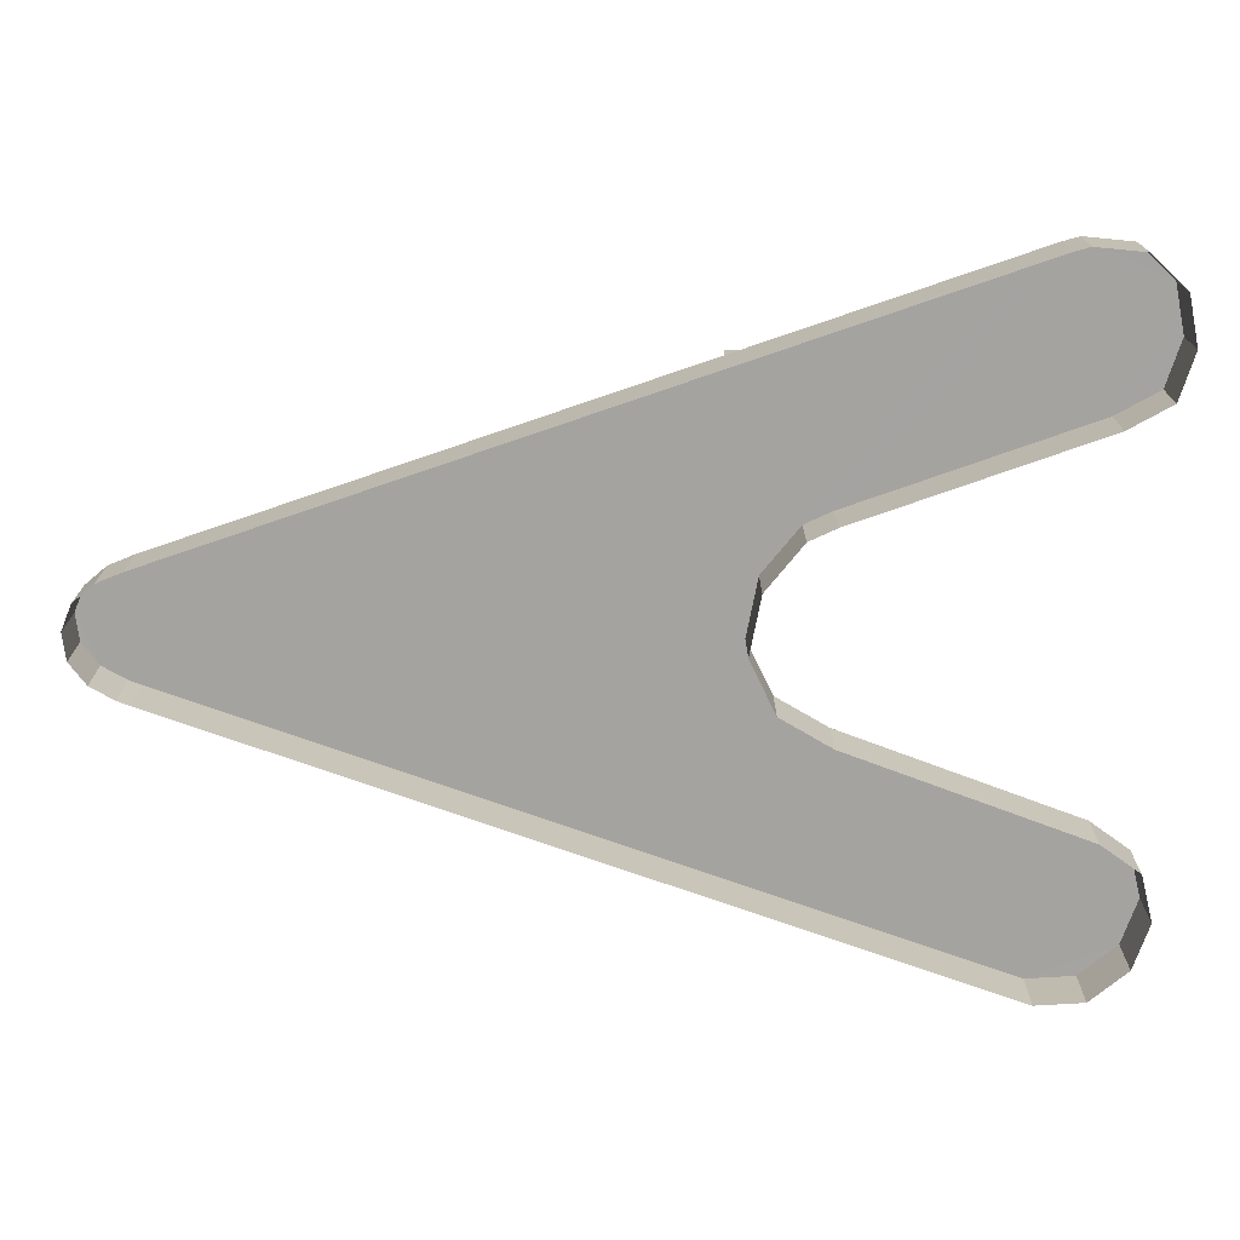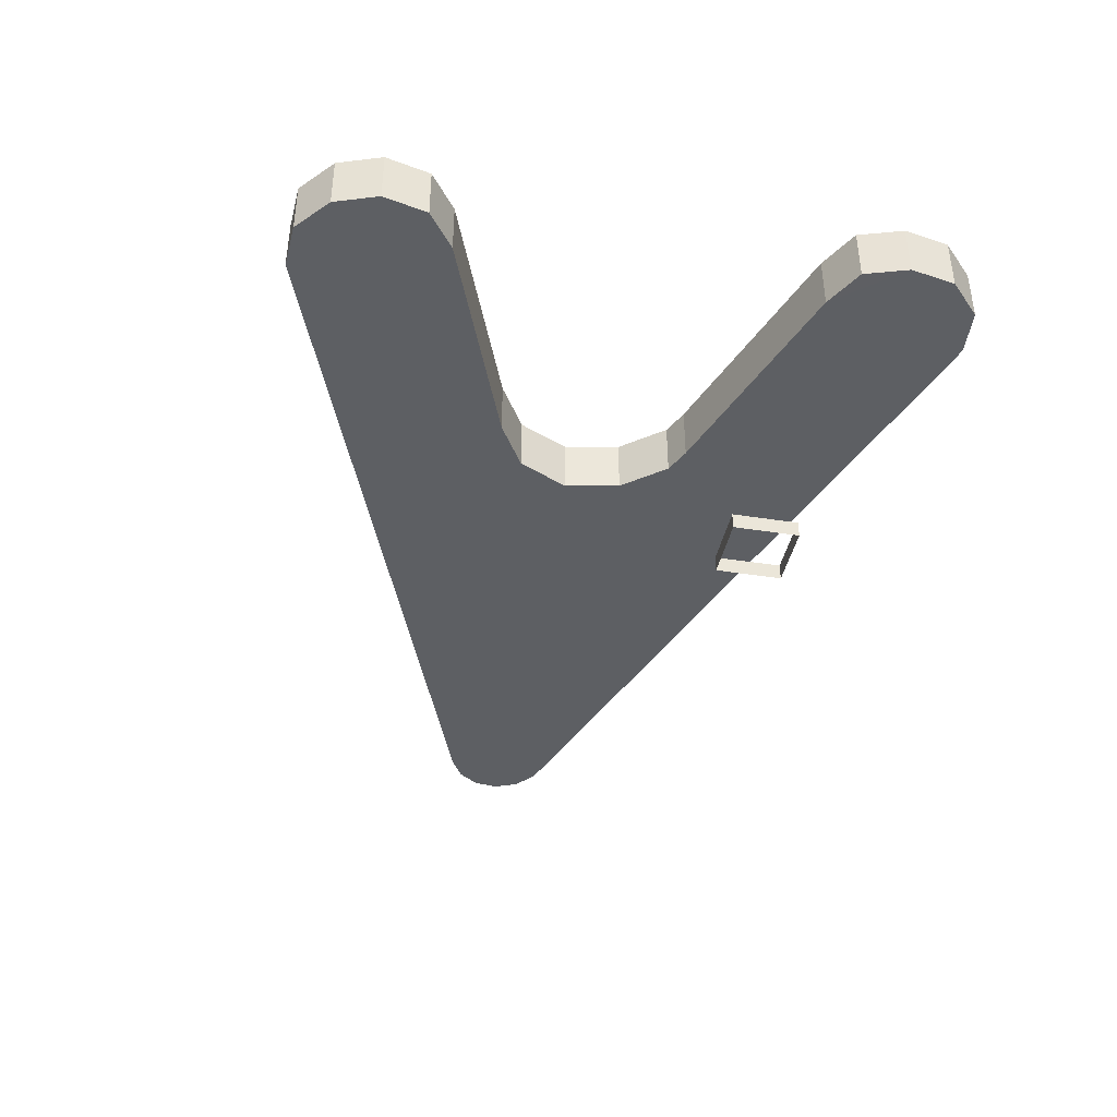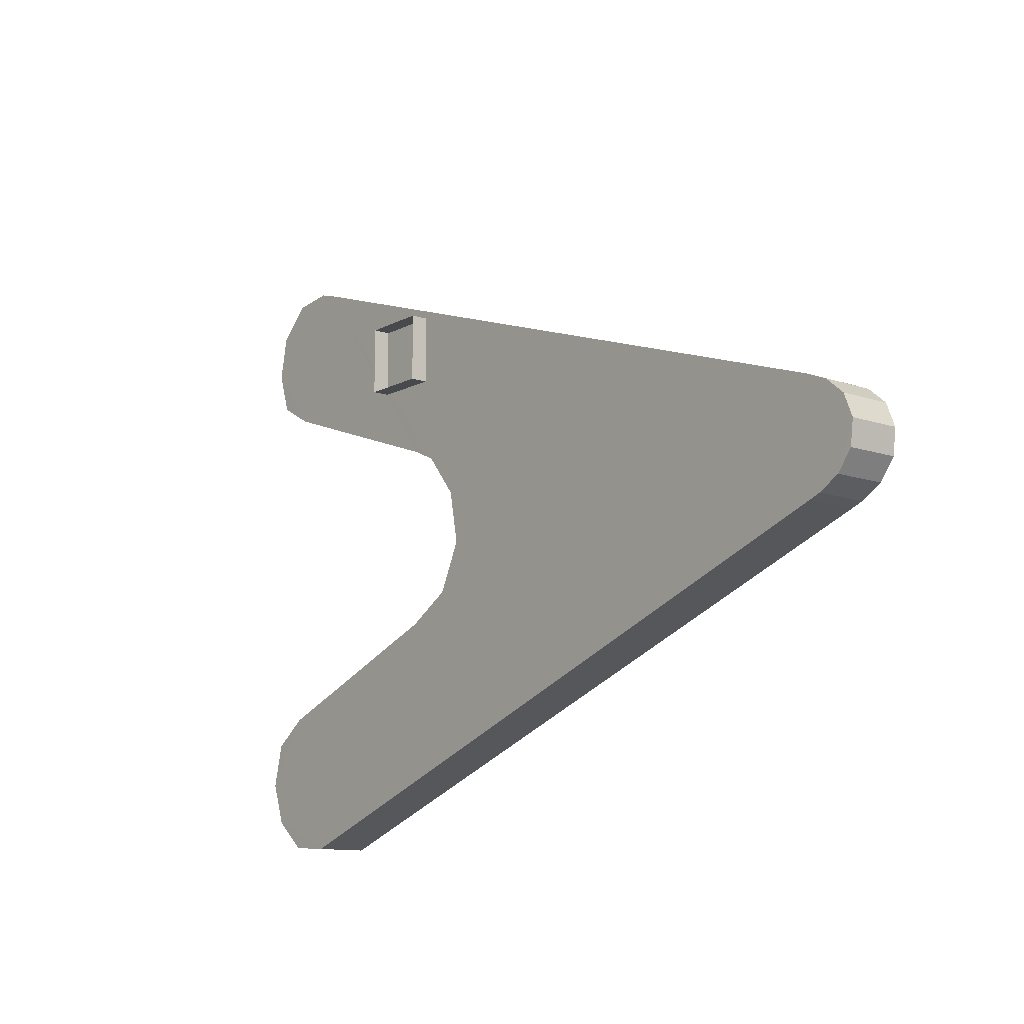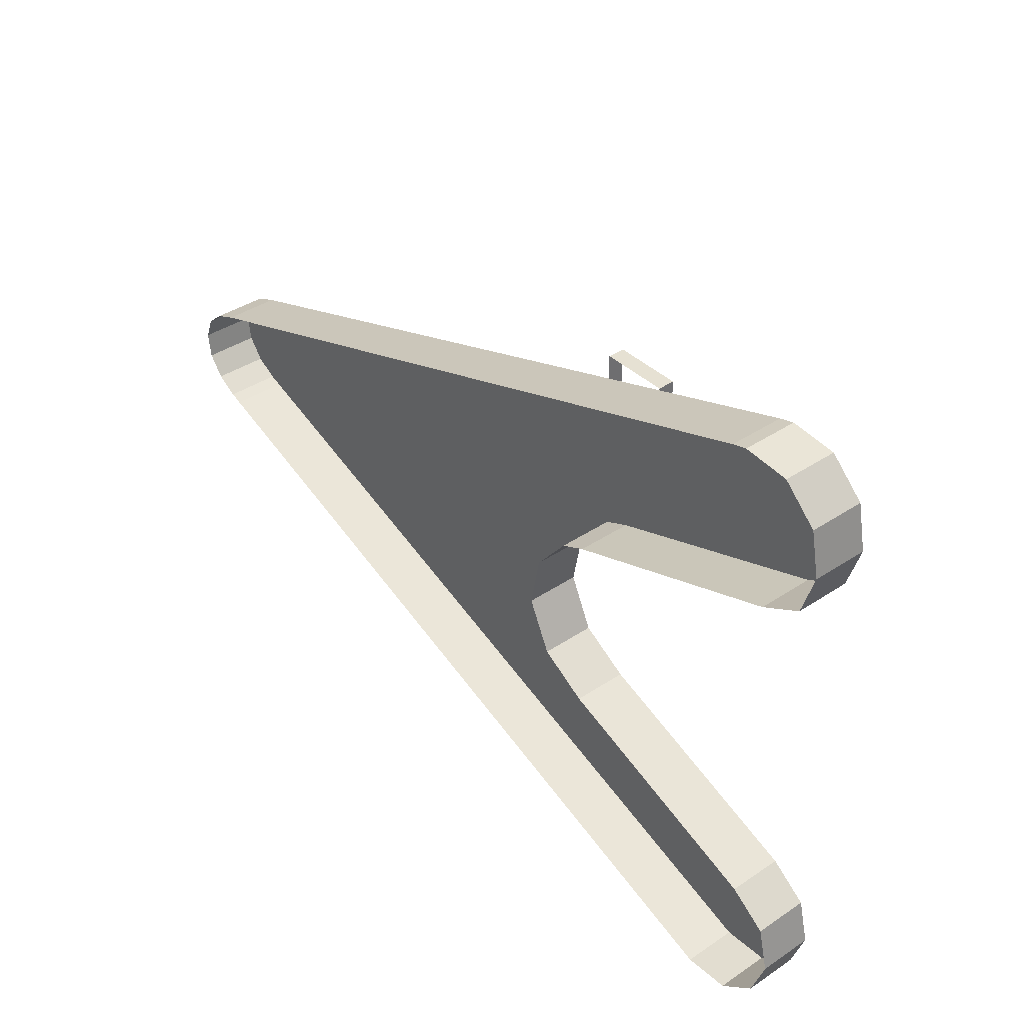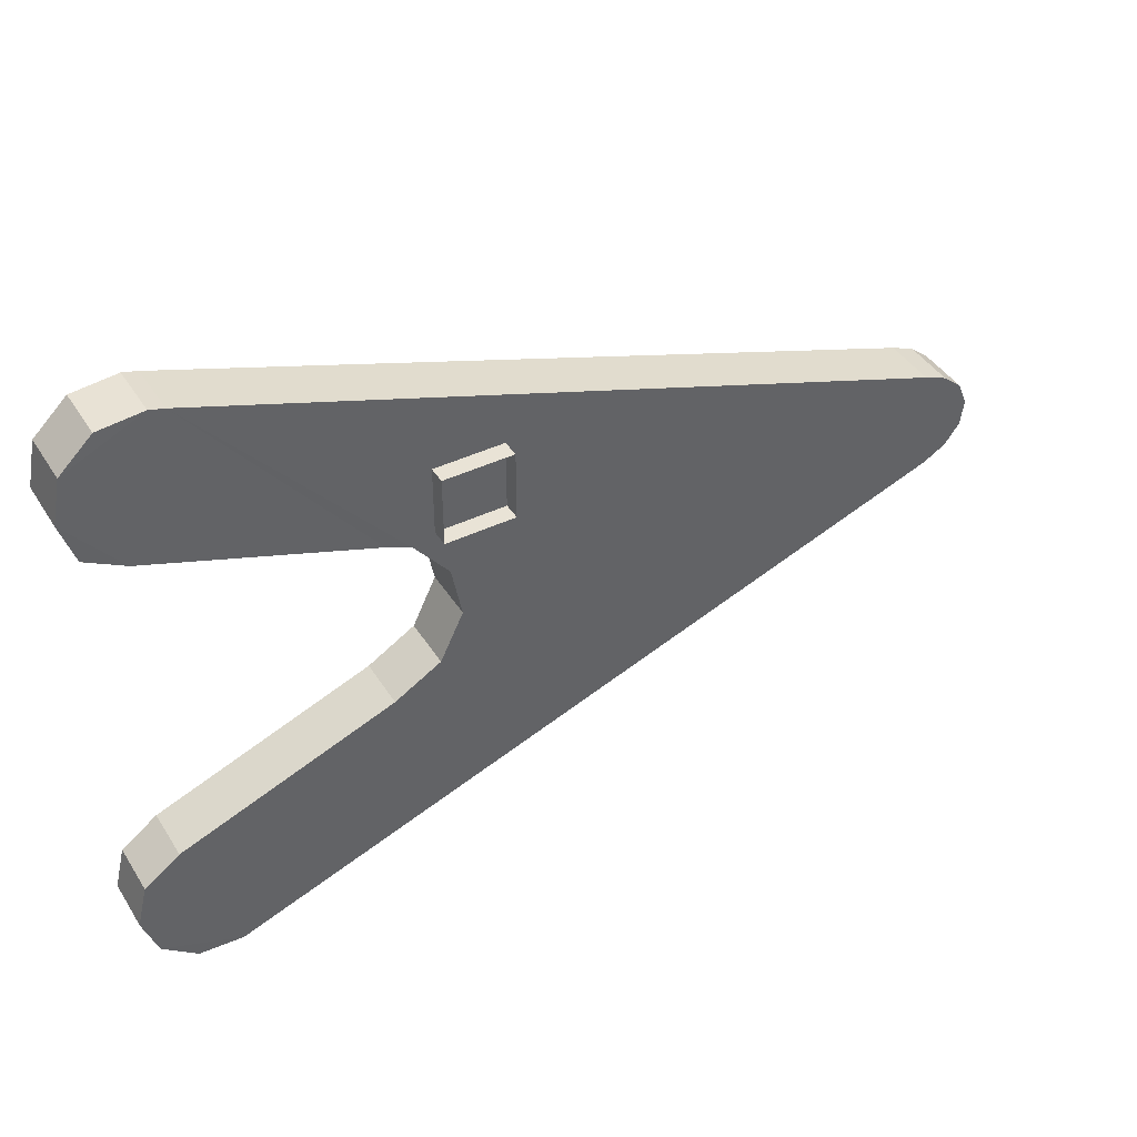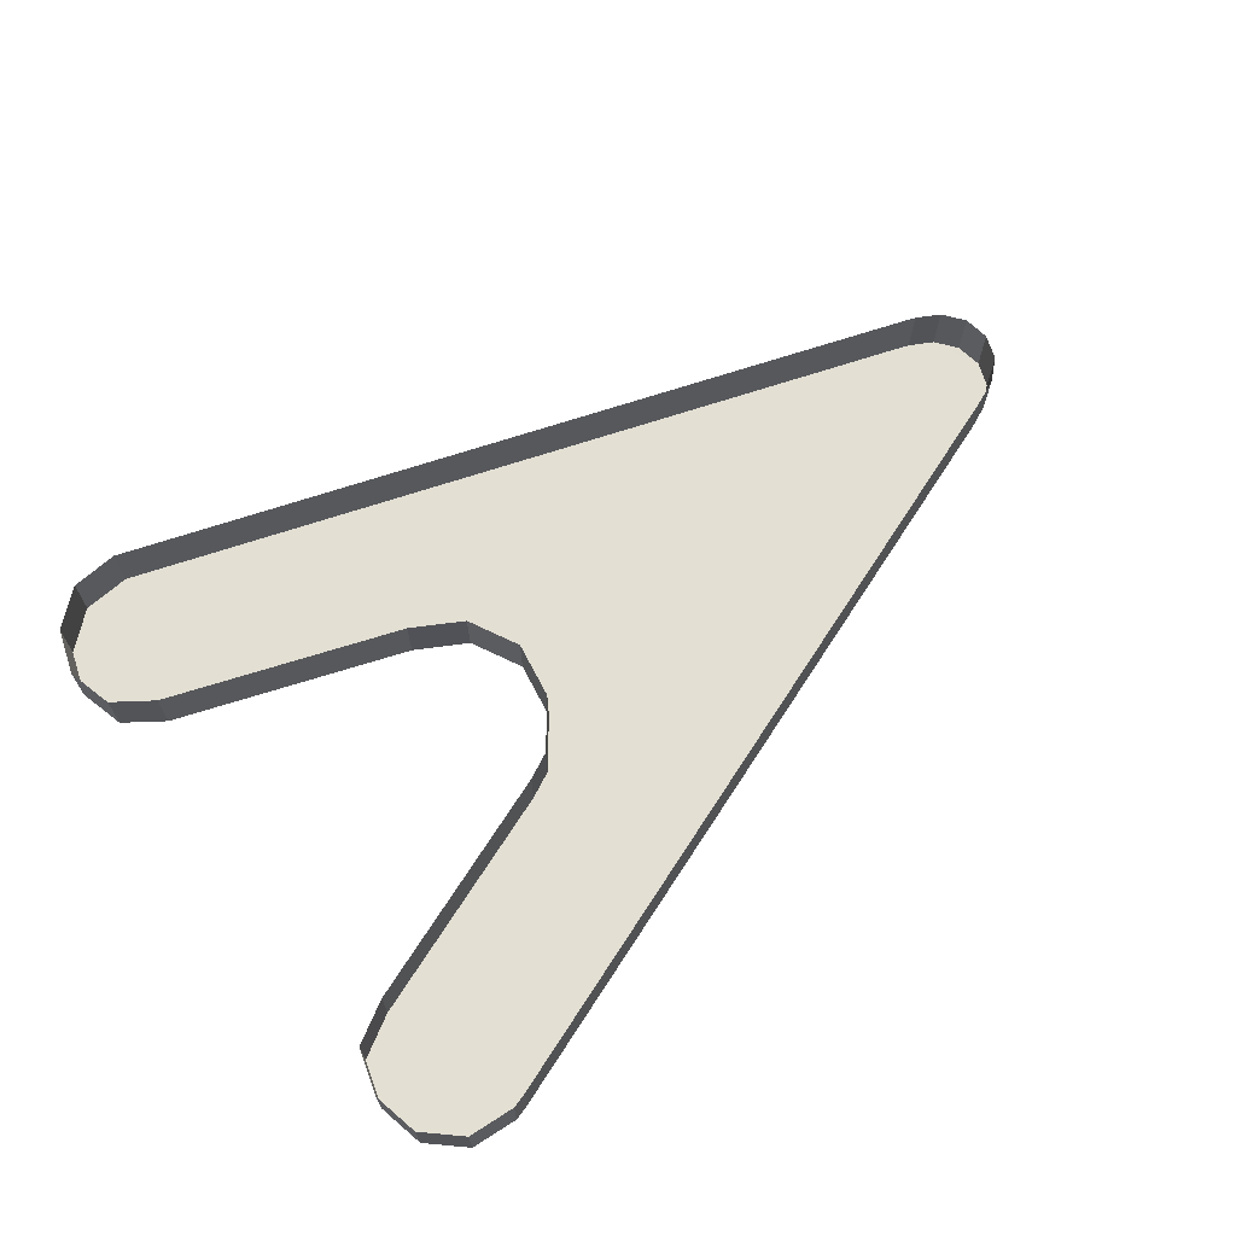
<metadata>
{"format":"obj","ext":"obj","renderer":"f3d","projection":"perspective","resolution":1024,"background":"white","views":[{"elev":17.0,"azim":-179.8,"up":"+Z"},{"elev":-40.2,"azim":-101.0,"up":"+Y"},{"elev":-12.0,"azim":51.3,"up":"+Z"},{"elev":38.7,"azim":-130.1,"up":"+Z"},{"elev":42.3,"azim":-29.8,"up":"+Z"},{"elev":67.1,"azim":-38.2,"up":"+Y"}]}
</metadata>
<code>
o p15
v -0.0454 -0.04691 -0.004444
v -0.06542 -0.04689 -0.04595
v 0.3724 -0.04679 -0.03846
v 0.392 -0.001788 0.04757
v 0.3725 -0.001788 0.0557
v 0.3725 -0.04679 0.05571
v 0.3921 -0.04676 0.04762
v 0.3724 -0.001788 -0.03846
v 0.3724 -0.04679 -0.03846
v -0.2487 -0.04677 -0.26
v -0.2487 -0.001788 -0.2599
v -0.1054 -0.001788 -0.06935
v -0.1054 -0.04682 -0.06938
v -0.06542 -0.04689 -0.04595
v -0.06553 -0.001788 -0.04585
v 0.4163 -0.001788 0.01402
v 0.4164 -0.04674 0.01403
v 0.4136 -0.0467 -0.007172
v 0.4136 -0.001788 -0.007165
v -0.3196 -0.001788 -0.1605
v -0.3284 -0.001788 -0.1972
v -0.3285 -0.04674 -0.1972
v -0.3196 -0.04669 -0.1605
v -0.06553 -0.001788 -0.04585
v -0.06542 -0.04689 -0.04595
v -0.0454 -0.04691 -0.004444
v -0.04557 -0.001788 -0.004422
v -0.3343 -0.04676 0.2066
v -0.3227 -0.04669 0.1708
v -0.2897 -0.04677 0.1524
v 0.4008 -0.04677 -0.02425
v 0.4164 -0.04674 0.01403
v 0.4083 -0.04674 0.03382
v -0.3343 -0.04676 0.2066
v -0.2498 -0.04679 0.2701
v -0.2621 -0.04676 0.2735
v 0.3824 -0.001788 -0.03476
v 0.4007 -0.001788 -0.02419
v 0.4008 -0.04677 -0.02425
v 0.3824 -0.04677 -0.03479
v 0.4083 -0.001788 0.03379
v 0.392 -0.001788 0.04757
v 0.3921 -0.04676 0.04762
v 0.4083 -0.04674 0.03382
v 0.4008 -0.04677 -0.02425
v 0.4083 -0.04674 0.03382
v 0.3921 -0.04676 0.04762
v -0.2621 -0.04676 0.2735
v -0.3268 -0.04674 0.2439
v -0.3343 -0.04676 0.2066
v 0.4008 -0.04677 -0.02425
v 0.4136 -0.0467 -0.007172
v 0.4164 -0.04674 0.01403
v -0.05412 -0.04691 0.04093
v 0.3725 -0.04679 0.05571
v -0.08304 -0.04686 0.07688
v -0.2621 -0.001788 0.2735
v -0.2621 -0.04676 0.2735
v -0.2498 -0.04679 0.2701
v -0.2498 -0.001788 0.2701
v -0.08304 -0.04686 0.07688
v 0.3725 -0.04679 0.05571
v -0.2498 -0.04679 0.2701
v -0.1043 -0.001788 0.08672
v -0.1043 -0.04681 0.08673
v -0.2897 -0.04677 0.1524
v -0.2897 -0.001788 0.1525
v 0.4136 -0.001788 -0.007165
v 0.4136 -0.0467 -0.007172
v 0.4008 -0.04677 -0.02425
v 0.4007 -0.001788 -0.02419
v -0.289 -0.04677 -0.1383
v -0.3196 -0.04669 -0.1605
v -0.3285 -0.04674 -0.1972
v -0.2621 -0.04676 0.2735
v -0.2994 -0.04669 0.2699
v -0.3268 -0.04674 0.2439
v -0.289 -0.04677 -0.1383
v -0.289 -0.001788 -0.1384
v -0.3196 -0.001788 -0.1605
v -0.3196 -0.04669 -0.1605
v -0.3268 -0.001788 0.2438
v -0.3268 -0.04674 0.2439
v -0.2994 -0.04669 0.2699
v -0.2994 -0.001788 0.2699
v -0.3268 -0.04674 0.2439
v -0.3268 -0.001788 0.2438
v -0.3342 -0.001788 0.2066
v -0.3343 -0.04676 0.2066
v 0.3724 -0.04679 -0.03846
v 0.3725 -0.04679 0.05571
v -0.0454 -0.04691 -0.004444
v -0.0542 -0.001788 0.0409
v -0.04557 -0.001788 -0.004422
v -0.0454 -0.04691 -0.004444
v -0.05412 -0.04691 0.04093
v -0.2487 -0.001788 -0.2599
v -0.2487 -0.04677 -0.26
v -0.2865 -0.04669 -0.2576
v -0.2864 -0.001788 -0.2576
v -0.06542 -0.04689 -0.04595
v -0.2487 -0.04677 -0.26
v 0.3724 -0.04679 -0.03846
v -0.3159 -0.001788 -0.233
v -0.3159 -0.04676 -0.233
v -0.3285 -0.04674 -0.1972
v -0.3284 -0.001788 -0.1972
v -0.2487 -0.04677 -0.26
v -0.289 -0.04677 -0.1383
v -0.3159 -0.04676 -0.233
v -0.2498 -0.001788 0.2701
v -0.2498 -0.04679 0.2701
v 0.3725 -0.04679 0.05571
v 0.3725 -0.001788 0.0557
v -0.3343 -0.04676 0.2066
v -0.3342 -0.001788 0.2066
v -0.3227 -0.001788 0.1709
v -0.3227 -0.04669 0.1708
v -0.3159 -0.04676 -0.233
v -0.2865 -0.04669 -0.2576
v -0.2487 -0.04677 -0.26
v -0.06542 -0.04689 -0.04595
v -0.1054 -0.04682 -0.06938
v -0.2487 -0.04677 -0.26
v -0.05412 -0.04691 0.04093
v -0.289 -0.04677 -0.1383
v -0.2487 -0.04677 -0.26
v -0.1054 -0.04682 -0.06938
v -0.2498 -0.04679 0.2701
v -0.2897 -0.04677 0.1524
v -0.1043 -0.04681 0.08673
v -0.2498 -0.04679 0.2701
v -0.1043 -0.04681 0.08673
v -0.08304 -0.04686 0.07688
v -0.289 -0.04677 -0.1383
v -0.3285 -0.04674 -0.1972
v -0.3159 -0.04676 -0.233
v 0.3824 -0.001788 -0.03476
v 0.3824 -0.04677 -0.03479
v 0.3724 -0.04679 -0.03846
v 0.3724 -0.001788 -0.03846
v 0.3725 -0.04679 0.05571
v 0.3724 -0.04679 -0.03846
v 0.3824 -0.04677 -0.03479
v -0.2994 -0.001788 0.2699
v -0.2994 -0.04669 0.2699
v -0.2621 -0.04676 0.2735
v -0.2621 -0.001788 0.2735
v -0.3227 -0.04669 0.1708
v -0.3227 -0.001788 0.1709
v -0.2897 -0.001788 0.1525
v -0.2897 -0.04677 0.1524
v -0.3159 -0.001788 -0.233
v -0.2864 -0.001788 -0.2576
v -0.2865 -0.04669 -0.2576
v -0.3159 -0.04676 -0.233
v -0.0542 -0.001788 0.0409
v -0.05412 -0.04691 0.04093
v -0.08304 -0.04686 0.07688
v -0.08311 -0.001788 0.07679
v 0.4163 -0.001788 0.01402
v 0.4083 -0.001788 0.03379
v 0.4083 -0.04674 0.03382
v 0.4164 -0.04674 0.01403
v -0.3343 -0.04676 0.2066
v -0.08311 -0.001788 0.07679
v -0.08304 -0.04686 0.07688
v -0.1043 -0.04681 0.08673
v -0.1043 -0.001788 0.08672
v 0.3824 -0.04677 -0.03479
v 0.3921 -0.04676 0.04762
v 0.3725 -0.04679 0.05571
v -0.289 -0.001788 -0.1384
v -0.289 -0.04677 -0.1383
v -0.1054 -0.04682 -0.06938
v -0.1054 -0.001788 -0.06935
v 0.3921 -0.04676 0.04762
v 0.3824 -0.04677 -0.03479
v 0.4008 -0.04677 -0.02425
v -0.08695 -0.09279 0.1853
v -0.08695 -0.09279 0.1287
v -0.08695 -0.1069 0.1287
v -0.08695 -0.1069 0.1853
v -0.08695 -0.09279 0.1287
v -0.03038 -0.09279 0.1287
v -0.03038 -0.1069 0.1287
v -0.08695 -0.1069 0.1287
v -0.03038 -0.09279 0.1287
v -0.03038 -0.09279 0.1853
v -0.03038 -0.1069 0.1853
v -0.03038 -0.1069 0.1287
v -0.03038 -0.09279 0.1853
v -0.08695 -0.09279 0.1853
v -0.08695 -0.1069 0.1853
v -0.03038 -0.1069 0.1853
f 3 2 1
f 6 5 4
f 7 6 4
f 10 9 8
f 11 10 8
f 14 13 12
f 15 14 12
f 18 17 16
f 19 18 16
f 22 21 20
f 23 22 20
f 26 25 24
f 27 26 24
f 30 29 28
f 33 32 31
f 36 35 34
f 39 38 37
f 40 39 37
f 43 42 41
f 44 43 41
f 47 46 45
f 50 49 48
f 53 52 51
f 56 55 54
f 59 58 57
f 60 59 57
f 63 62 61
f 66 65 64
f 67 66 64
f 70 69 68
f 71 70 68
f 74 73 72
f 77 76 75
f 80 79 78
f 81 80 78
f 84 83 82
f 85 84 82
f 88 87 86
f 89 88 86
f 92 91 90
f 125 91 92
f 95 94 93
f 96 95 93
f 99 98 97
f 100 99 97
f 103 102 101
f 106 105 104
f 107 106 104
f 110 109 108
f 113 112 111
f 114 113 111
f 117 116 115
f 118 117 115
f 121 120 119
f 124 123 122
f 128 127 126
f 131 130 129
f 130 165 129
f 134 133 132
f 137 136 135
f 140 139 138
f 141 140 138
f 144 143 142
f 147 146 145
f 148 147 145
f 151 150 149
f 152 151 149
f 155 154 153
f 156 155 153
f 159 158 157
f 160 159 157
f 163 162 161
f 164 163 161
f 168 167 166
f 169 168 166
f 172 171 170
f 175 174 173
f 176 175 173
f 179 178 177
f 182 181 180
f 183 182 180
f 186 185 184
f 187 186 184
f 190 189 188
f 191 190 188
f 194 193 192
f 195 194 192

</code>
